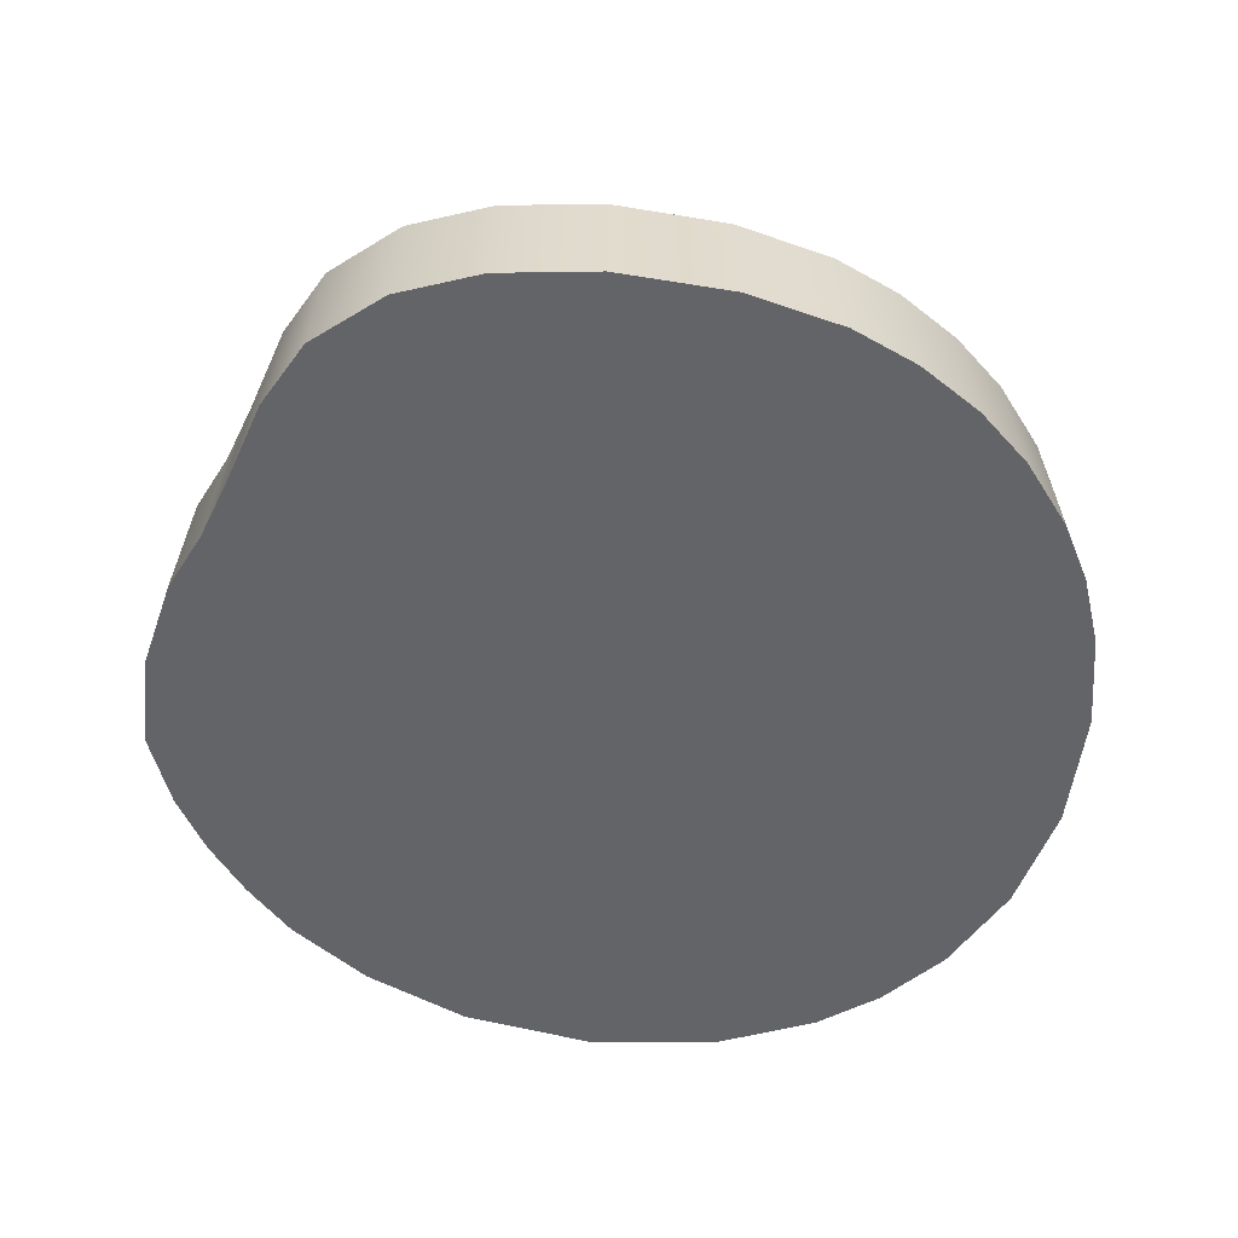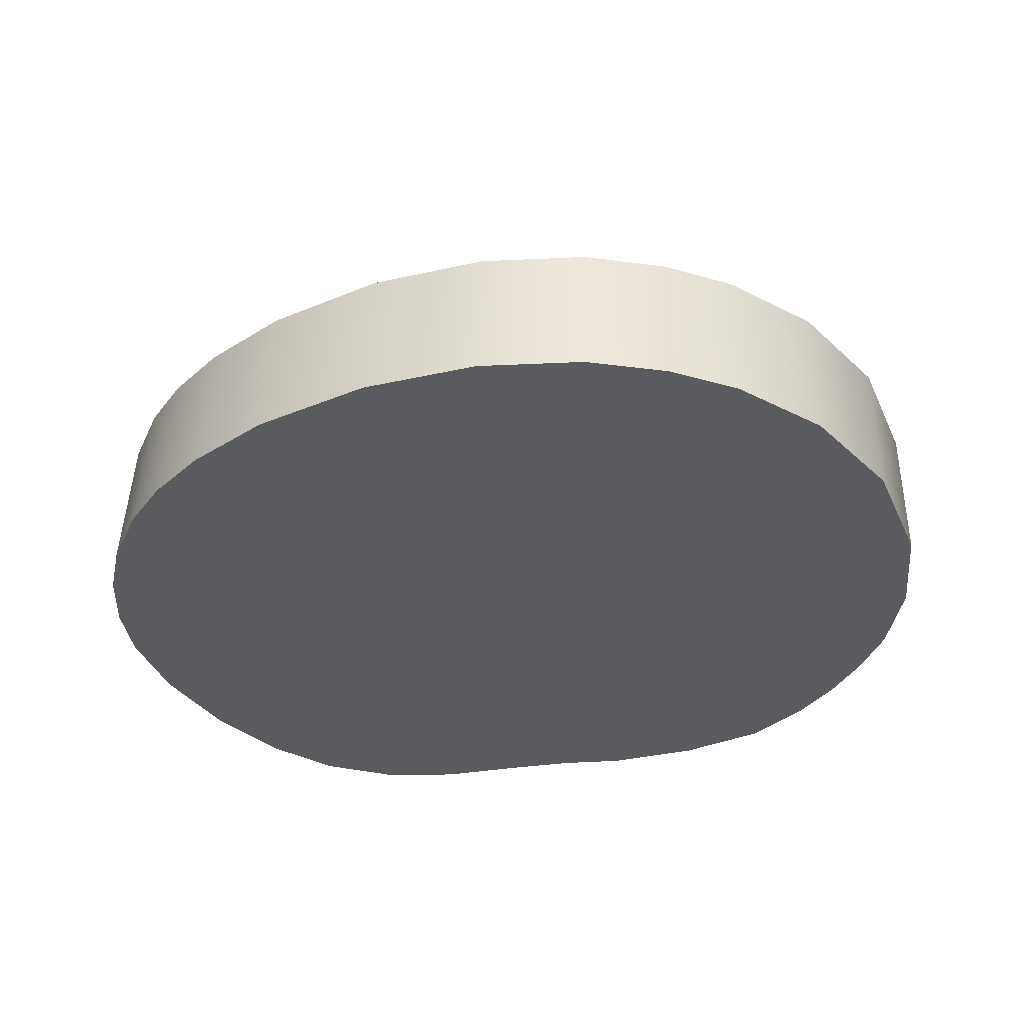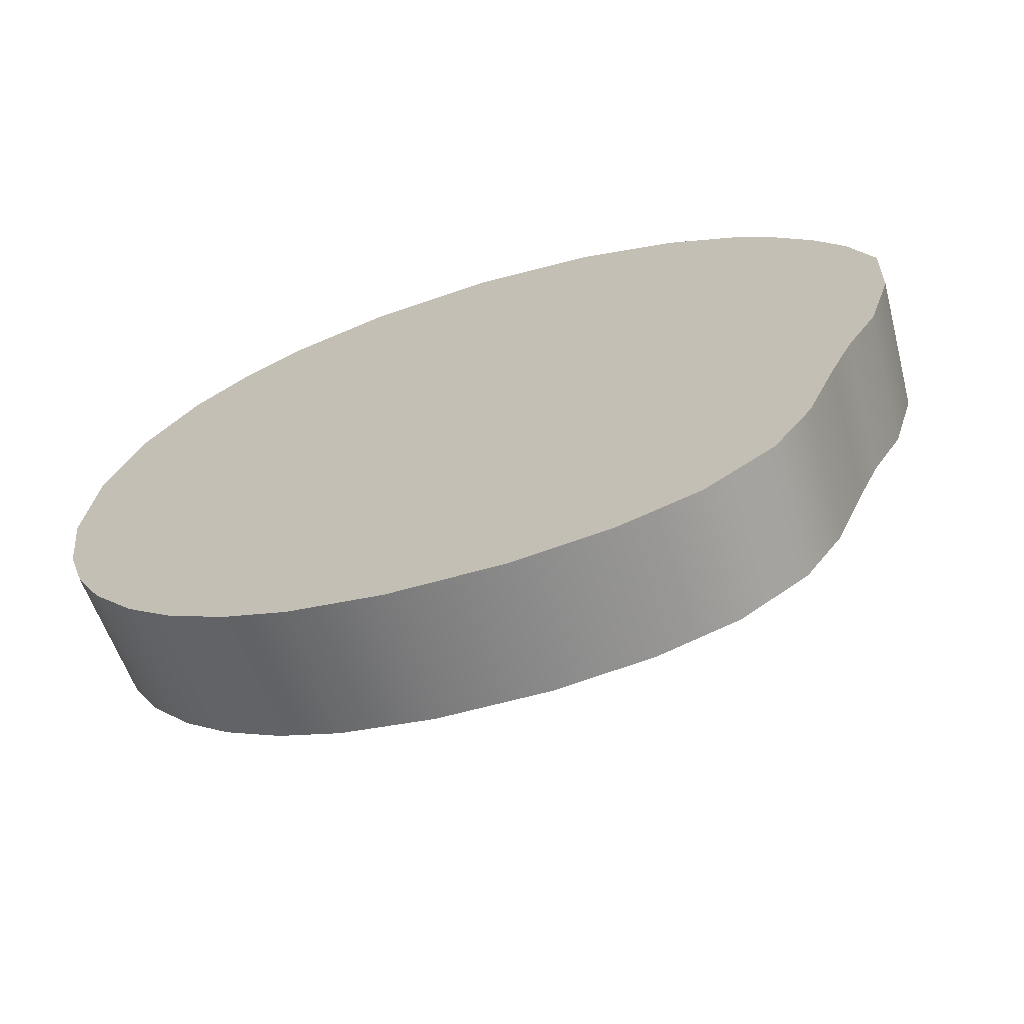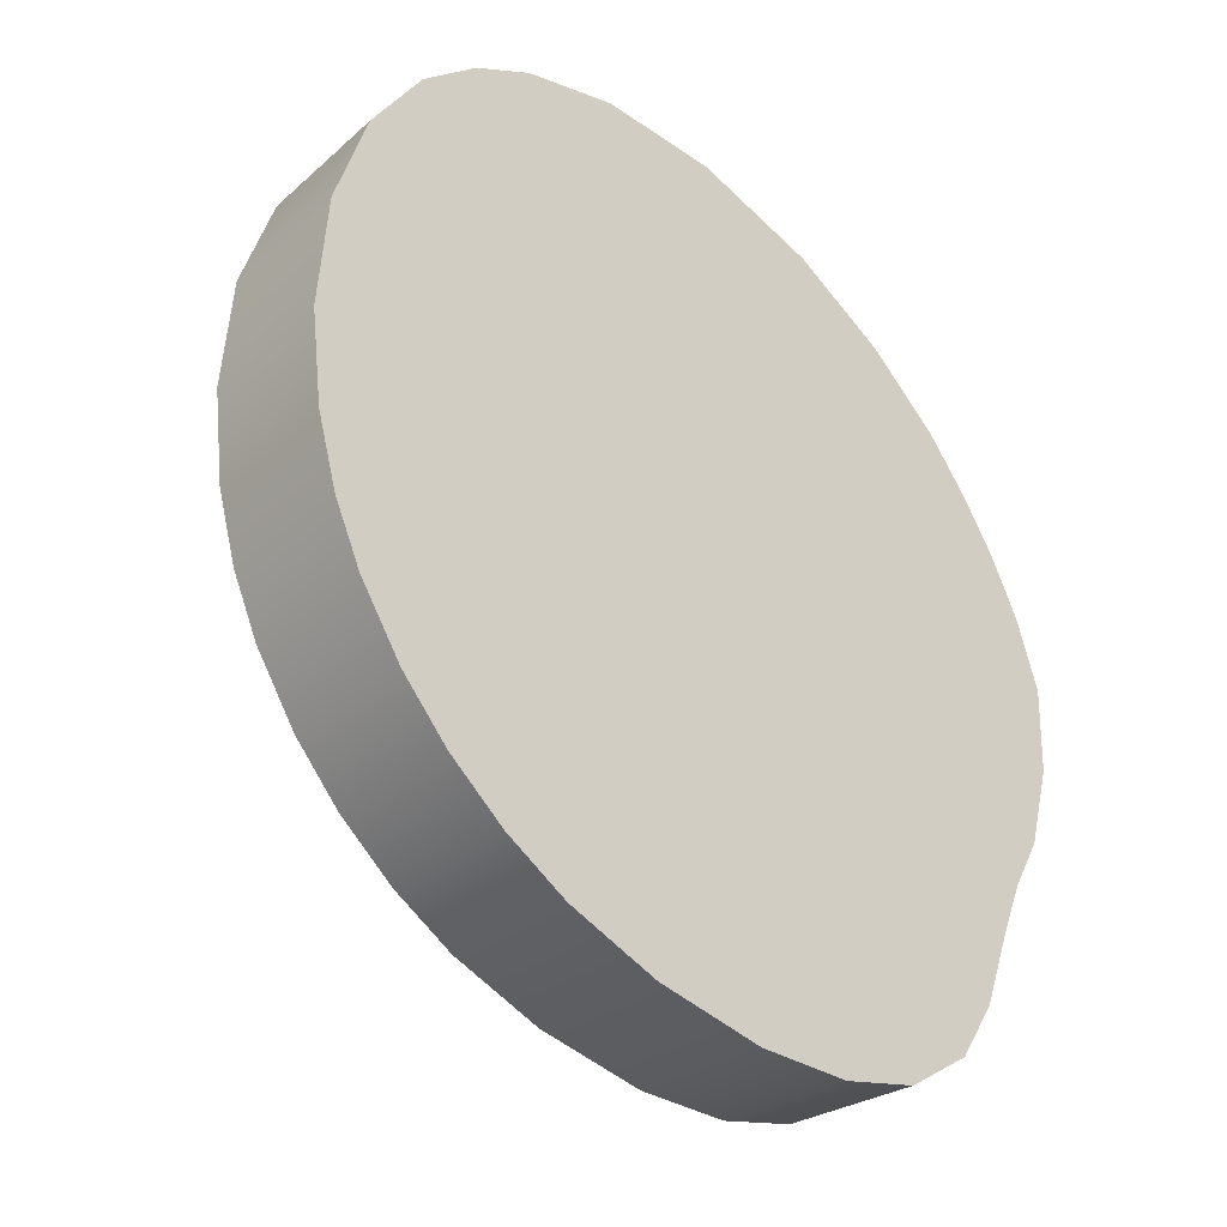
<metadata>
{"format":"obj","ext":"obj","renderer":"f3d","projection":"perspective","resolution":1024,"background":"white","views":[{"elev":-51.2,"azim":176.8,"up":"+Y"},{"elev":-32.2,"azim":-55.7,"up":"+Y"},{"elev":-69.0,"azim":18.1,"up":"+Z"},{"elev":-36.9,"azim":-44.0,"up":"+Z"}]}
</metadata>
<code>
g FriedEgg
v 0.1269 -0.1064 -0.4249
v 0.03646 -0.1064 -0.4314
v -0.06768 -0.1064 -0.4187
v 0.2026 -0.1064 -0.4014
v -0.1547 -0.1064 -0.3911
v 0.2673 -0.1064 -0.3533
v -0.2133 -0.1064 -0.3596
v -0.2671 -0.1064 -0.3184
v 0.3045 -0.1064 -0.2933
v -0.3115 -0.1064 -0.2717
v 0.3344 -0.1064 -0.2137
v -0.3523 -0.1064 -0.2119
v 0.3568 -0.1064 -0.1596
v -0.3784 -0.1064 -0.1563
v 0.386 -0.1064 -0.1061
v -0.3979 -0.1064 -0.09021
v 0.4105 -0.1064 -0.02055
v -0.4094 -0.1064 -0.0003879
v 0.4149 -0.1064 0.06734
v -0.4021 -0.1064 0.1146
v 0.3935 -0.1064 0.1378
v -0.3714 -0.1064 0.2183
v 0.3657 -0.1064 0.1946
v 0.3323 -0.1064 0.2462
v -0.3222 -0.1064 0.3018
v 0.2923 -0.1064 0.2956
v 0.2227 -0.1064 0.3546
v -0.2673 -0.1064 0.3568
v 0.1283 -0.1064 0.4057
v -0.2092 -0.1064 0.3949
v -0.1143 -0.1064 0.4286
v 0.003803 -0.1064 0.4353
v 0.00125 0.01809 0.1719
v -0.1126 0.01701 0.4253
v -0.03828 0.01809 0.1681
v -0.07629 0.01809 0.1565
v 0.002825 0.01701 0.4321
v -0.2055 0.01701 0.3922
v 0.04078 0.01809 0.1681
v -0.2626 0.01701 0.3548
v 0.1249 0.01701 0.403
v -0.1113 0.01809 0.1378
v 0.07879 0.01809 0.1565
v -0.3164 0.01701 0.3009
v 0.2176 0.01701 0.3527
v -0.142 0.01809 0.1126
v 0.1138 0.01809 0.1378
v -0.3648 0.01701 0.219
v 0.2862 0.01701 0.2945
v -0.1672 0.01809 0.0819
v 0.1445 0.01809 0.1126
v 0.3261 0.01701 0.2452
v 0.1697 0.01809 0.0819
v 0.3584 0.01701 0.1952
v -0.3949 0.01701 0.1173
v -0.1859 0.01809 0.04687
v -0.1975 0.01809 0.008862
v -0.4019 0.01701 0.004347
v -0.2014 0.01809 -0.03067
v -0.3903 0.01701 -0.08413
v -0.1975 0.01809 -0.07019
v -0.3711 0.01701 -0.1491
v -0.1859 0.01809 -0.1082
v -0.3455 0.01701 -0.2037
v -0.1672 0.01809 -0.1432
v -0.3055 0.01701 -0.2624
v -0.142 0.01809 -0.1739
v -0.2619 0.01701 -0.3082
v -0.2091 0.01701 -0.3486
v -0.1113 0.01809 -0.1991
v -0.1516 0.01701 -0.3795
v -0.07629 0.01809 -0.2179
v -0.03828 0.01809 -0.2294
v -0.06619 0.01701 -0.4066
v 0.00125 0.01809 -0.2333
v 0.03615 0.01701 -0.4194
v 0.04078 0.01809 -0.2294
v 0.1248 0.01701 -0.413
v 0.07879 0.01809 -0.2179
v 0.1991 0.01701 -0.3898
v 0.1138 0.01809 -0.1991
v 0.2619 0.01701 -0.3424
v 0.1445 0.01809 -0.1739
v 0.2981 0.01701 -0.2834
v 0.1697 0.01809 -0.1432
v 0.3275 0.01701 -0.2053
v 0.1884 0.01809 -0.1082
v 0.3492 0.01701 -0.152
v 0.2 0.01809 -0.07019
v 0.3777 0.01701 -0.09929
v 0.2039 0.01809 -0.03067
v 0.4012 0.01701 -0.01528
v 0.2 0.01809 0.008862
v 0.406 0.01701 0.07072
v 0.1884 0.01809 0.04687
v 0.3855 0.01701 0.1396
v 0.00125 0.0726 -0.2008
v 0.00125 0.01809 -0.2333
v 0.04078 0.01809 -0.2294
v 0.03443 0.0726 -0.1975
v 0.07879 0.01809 -0.2179
v -0.03193 0.0726 -0.1975
v -0.03828 0.01809 -0.2294
v 0.06634 0.0726 -0.1878
v 0.1138 0.01809 -0.1991
v -0.06384 0.0726 -0.1878
v -0.07629 0.01809 -0.2179
v 0.09575 0.0726 -0.1721
v 0.1445 0.01809 -0.1739
v -0.09325 0.0726 -0.1721
v -0.1113 0.01809 -0.1991
v 0.1215 0.0726 -0.1509
v 0.1697 0.01809 -0.1432
v -0.119 0.0726 -0.1509
v -0.142 0.01809 -0.1739
v 0.1427 0.0726 -0.1252
v 0.1884 0.01809 -0.1082
v -0.1402 0.0726 -0.1252
v -0.1672 0.01809 -0.1432
v 0.1584 0.0726 -0.09576
v 0.2 0.01809 -0.07019
v -0.1559 0.0726 -0.09576
v -0.1859 0.01809 -0.1082
v 0.1681 0.0726 -0.06385
v 0.2039 0.01809 -0.03067
v -0.1656 0.0726 -0.06385
v -0.1975 0.01809 -0.07019
v 0.1713 0.0726 -0.03067
v 0.2 0.01809 0.008862
v -0.1688 0.0726 -0.03067
v -0.2014 0.01809 -0.03067
v 0.1681 0.0726 0.00252
v 0.1884 0.01809 0.04687
v -0.1656 0.0726 0.002519
v -0.1975 0.01809 0.008862
v 0.1584 0.0726 0.03443
v 0.1697 0.01809 0.0819
v -0.1559 0.0726 0.03443
v -0.1859 0.01809 0.04687
v 0.1427 0.0726 0.06384
v 0.1445 0.01809 0.1126
v -0.1402 0.0726 0.06384
v -0.1672 0.01809 0.0819
v 0.1215 0.0726 0.08961
v 0.1138 0.01809 0.1378
v -0.119 0.0726 0.08961
v -0.142 0.01809 0.1126
v 0.09575 0.0726 0.1108
v 0.07879 0.01809 0.1565
v -0.09325 0.0726 0.1108
v -0.1113 0.01809 0.1378
v 0.06634 0.0726 0.1265
v 0.04078 0.01809 0.1681
v -0.06384 0.0726 0.1265
v -0.07629 0.01809 0.1565
v 0.03443 0.0726 0.1362
v 0.00125 0.01809 0.1719
v -0.03194 0.0726 0.1362
v -0.03828 0.01809 0.1681
v 0.00125 0.0726 0.1394
v -0.06189 0.1076 0.06384
v -0.04224 0.1076 0.07434
v -0.02092 0.1076 0.08081
v 0.00125 0.1076 0.08299
v 0.02342 0.1076 0.08081
v 0.04474 0.1076 0.07434
v -0.07912 0.1076 0.0497
v 0.06439 0.1076 0.06384
v -0.09325 0.1076 0.03248
v 0.08162 0.1076 0.0497
v -0.1038 0.1076 0.01283
v 0.09575 0.1076 0.03248
v -0.1102 0.1076 -0.008492
v 0.1063 0.1076 0.01283
v -0.1124 0.1076 -0.03067
v 0.1127 0.1076 -0.008492
v -0.1102 0.1076 -0.05284
v 0.1149 0.1076 -0.03067
v -0.1038 0.1076 -0.07416
v 0.1127 0.1076 -0.05284
v -0.09325 0.1076 -0.09381
v 0.1063 0.1076 -0.07416
v -0.07912 0.1076 -0.111
v 0.09575 0.1076 -0.09381
v -0.06189 0.1076 -0.1252
v 0.08162 0.1076 -0.111
v -0.04224 0.1076 -0.1357
v 0.06439 0.1076 -0.1252
v -0.02092 0.1076 -0.1421
v 0.04474 0.1076 -0.1357
v 0.00125 0.1076 -0.1443
v 0.02342 0.1076 -0.1421
v -0.02092 0.1265 -0.06385
v -0.01402 0.1265 -0.06754
v 0.00125 0.1289 -0.03067
v -0.02697 0.1265 -0.05889
v -0.006536 0.1265 -0.06981
v -0.03193 0.1265 -0.05284
v 0.00125 0.1265 -0.07058
v -0.03562 0.1265 -0.04594
v 0.009036 0.1265 -0.06981
v -0.03789 0.1265 -0.03845
v 0.01652 0.1265 -0.06754
v -0.03866 0.1265 -0.03067
v 0.02342 0.1265 -0.06385
v -0.03789 0.1265 -0.02288
v 0.02947 0.1265 -0.05889
v -0.03562 0.1265 -0.01539
v 0.03443 0.1265 -0.05284
v -0.03193 0.1265 -0.008492
v 0.03812 0.1265 -0.04594
v -0.02697 0.1265 -0.002444
v 0.04039 0.1265 -0.03845
v -0.02092 0.1265 0.002519
v 0.04116 0.1265 -0.03067
v -0.01402 0.1265 0.006208
v 0.04039 0.1265 -0.02288
v -0.006536 0.1265 0.008479
v 0.03812 0.1265 -0.01539
v 0.00125 0.1265 0.009246
v 0.03443 0.1265 -0.008492
v 0.009036 0.1265 0.008479
v 0.02947 0.1265 -0.002444
v 0.01652 0.1265 0.006208
v 0.02342 0.1265 0.002519
v 0.03615 0.01701 -0.4194
v 0.03646 -0.1064 -0.4314
v 0.1269 -0.1064 -0.4249
v 0.1248 0.01701 -0.413
v -0.06619 0.01701 -0.4066
v 0.2026 -0.1064 -0.4014
v -0.06768 -0.1064 -0.4187
v 0.1991 0.01701 -0.3898
v -0.1516 0.01701 -0.3795
v 0.2673 -0.1064 -0.3533
v -0.1547 -0.1064 -0.3911
v 0.2619 0.01701 -0.3424
v -0.2091 0.01701 -0.3486
v 0.3045 -0.1064 -0.2933
v -0.2133 -0.1064 -0.3596
v 0.2981 0.01701 -0.2834
v -0.2619 0.01701 -0.3082
v 0.3344 -0.1064 -0.2137
v -0.2671 -0.1064 -0.3184
v 0.3275 0.01701 -0.2053
v -0.3055 0.01701 -0.2624
v 0.3568 -0.1064 -0.1596
v -0.3115 -0.1064 -0.2717
v 0.3492 0.01701 -0.152
v -0.3455 0.01701 -0.2037
v 0.386 -0.1064 -0.1061
v -0.3523 -0.1064 -0.2119
v 0.3777 0.01701 -0.09929
v -0.3711 0.01701 -0.1491
v 0.4105 -0.1064 -0.02055
v -0.3784 -0.1064 -0.1563
v 0.4012 0.01701 -0.01528
v -0.3903 0.01701 -0.08413
v 0.4149 -0.1064 0.06734
v -0.3979 -0.1064 -0.09021
v 0.406 0.01701 0.07072
v -0.4019 0.01701 0.004347
v 0.3935 -0.1064 0.1378
v -0.4094 -0.1064 -0.0003879
v 0.3855 0.01701 0.1396
v -0.3949 0.01701 0.1173
v 0.3657 -0.1064 0.1946
v -0.4021 -0.1064 0.1146
v 0.3584 0.01701 0.1952
v -0.3648 0.01701 0.219
v 0.3323 -0.1064 0.2462
v -0.3714 -0.1064 0.2183
v 0.3261 0.01701 0.2452
v -0.3164 0.01701 0.3009
v 0.2923 -0.1064 0.2956
v -0.3222 -0.1064 0.3018
v 0.2862 0.01701 0.2945
v -0.2626 0.01701 0.3548
v 0.2227 -0.1064 0.3546
v -0.2673 -0.1064 0.3568
v 0.2176 0.01701 0.3527
v -0.2055 0.01701 0.3922
v 0.1283 -0.1064 0.4057
v -0.2092 -0.1064 0.3949
v 0.1249 0.01701 0.403
v -0.1126 0.01701 0.4253
v 0.003803 -0.1064 0.4353
v -0.1143 -0.1064 0.4286
v 0.002825 0.01701 0.4321
g FriedEgg_0
f 3 2 1
f 1 4 3
f 4 5 3
f 4 6 5
f 6 7 5
f 6 8 7
f 6 9 8
f 9 10 8
f 9 11 10
f 11 12 10
f 11 13 12
f 13 14 12
f 13 15 14
f 15 16 14
f 15 17 16
f 17 18 16
f 17 19 18
f 19 20 18
f 19 21 20
f 21 22 20
f 21 23 22
f 23 24 22
f 24 25 22
f 24 26 25
f 26 27 25
f 27 28 25
f 27 29 28
f 29 30 28
f 29 31 30
f 29 32 31
f 35 34 33
f 34 35 36
f 34 37 33
f 38 34 36
f 33 37 39
f 40 38 36
f 37 41 39
f 42 40 36
f 39 41 43
f 44 40 42
f 41 45 43
f 46 44 42
f 43 45 47
f 48 44 46
f 45 49 47
f 50 48 46
f 47 49 51
f 49 52 51
f 51 52 53
f 52 54 53
f 55 48 50
f 56 55 50
f 55 56 57
f 58 55 57
f 58 57 59
f 60 58 59
f 60 59 61
f 62 60 61
f 62 61 63
f 64 62 63
f 64 63 65
f 66 64 65
f 66 65 67
f 68 66 67
f 69 68 67
f 70 69 67
f 71 69 70
f 72 71 70
f 71 72 73
f 74 71 73
f 74 73 75
f 76 74 75
f 76 75 77
f 78 76 77
f 78 77 79
f 80 78 79
f 80 79 81
f 82 80 81
f 82 81 83
f 84 82 83
f 84 83 85
f 86 84 85
f 86 85 87
f 88 86 87
f 88 87 89
f 90 88 89
f 90 89 91
f 92 90 91
f 92 91 93
f 94 92 93
f 94 93 95
f 96 94 95
f 54 96 95
f 53 54 95
f 99 98 97
f 100 99 97
f 101 99 100
f 97 98 102
f 98 103 102
f 104 101 100
f 105 101 104
f 102 103 106
f 103 107 106
f 108 105 104
f 109 105 108
f 106 107 110
f 107 111 110
f 112 109 108
f 113 109 112
f 110 111 114
f 111 115 114
f 116 113 112
f 117 113 116
f 114 115 118
f 115 119 118
f 120 117 116
f 121 117 120
f 118 119 122
f 119 123 122
f 124 121 120
f 125 121 124
f 122 123 126
f 123 127 126
f 128 125 124
f 129 125 128
f 126 127 130
f 127 131 130
f 132 129 128
f 133 129 132
f 130 131 134
f 131 135 134
f 136 133 132
f 137 133 136
f 134 135 138
f 135 139 138
f 140 137 136
f 141 137 140
f 138 139 142
f 139 143 142
f 144 141 140
f 145 141 144
f 142 143 146
f 143 147 146
f 148 145 144
f 149 145 148
f 146 147 150
f 147 151 150
f 152 149 148
f 153 149 152
f 150 151 154
f 151 155 154
f 156 153 152
f 157 153 156
f 154 155 158
f 155 159 158
f 159 157 160
f 160 157 156
f 158 159 160
f 146 150 161
f 150 154 162
f 161 150 162
f 154 158 163
f 162 154 163
f 158 160 164
f 163 158 164
f 160 156 165
f 164 160 165
f 156 152 166
f 165 156 166
f 167 146 161
f 142 146 167
f 166 152 168
f 152 148 168
f 169 142 167
f 138 142 169
f 168 148 170
f 148 144 170
f 171 138 169
f 134 138 171
f 170 144 172
f 144 140 172
f 173 134 171
f 130 134 173
f 172 140 174
f 140 136 174
f 175 130 173
f 126 130 175
f 174 136 176
f 136 132 176
f 177 126 175
f 122 126 177
f 176 132 178
f 132 128 178
f 179 122 177
f 118 122 179
f 178 128 180
f 128 124 180
f 181 118 179
f 114 118 181
f 180 124 182
f 124 120 182
f 183 114 181
f 110 114 183
f 182 120 184
f 120 116 184
f 185 110 183
f 106 110 185
f 184 116 186
f 116 112 186
f 187 106 185
f 102 106 187
f 186 112 188
f 112 108 188
f 189 102 187
f 97 102 189
f 188 108 190
f 108 104 190
f 191 97 189
f 100 97 191
f 104 100 192
f 190 104 192
f 192 100 191
f 187 185 193
f 189 187 194
f 194 187 193
f 194 193 195
f 193 185 196
f 193 196 195
f 185 183 196
f 197 189 194
f 191 189 197
f 197 194 195
f 196 183 198
f 196 198 195
f 183 181 198
f 199 191 197
f 192 191 199
f 199 197 195
f 198 181 200
f 198 200 195
f 181 179 200
f 201 192 199
f 201 199 195
f 200 202 195
f 200 179 202
f 203 201 195
f 190 192 201
f 203 190 201
f 179 177 202
f 188 190 203
f 202 177 204
f 202 204 195
f 177 175 204
f 205 188 203
f 205 203 195
f 186 188 205
f 204 175 206
f 204 206 195
f 175 173 206
f 207 186 205
f 207 205 195
f 184 186 207
f 206 173 208
f 206 208 195
f 173 171 208
f 209 207 195
f 209 184 207
f 208 210 195
f 208 171 210
f 211 209 195
f 182 184 209
f 211 182 209
f 171 169 210
f 180 182 211
f 210 169 212
f 210 212 195
f 169 167 212
f 213 180 211
f 213 211 195
f 178 180 213
f 212 167 214
f 212 214 195
f 167 161 214
f 215 178 213
f 215 213 195
f 176 178 215
f 214 161 216
f 214 216 195
f 161 162 216
f 217 215 195
f 217 176 215
f 216 218 195
f 216 162 218
f 219 217 195
f 174 176 217
f 219 174 217
f 162 163 218
f 172 174 219
f 218 163 220
f 218 220 195
f 163 164 220
f 221 172 219
f 221 219 195
f 170 172 221
f 220 164 222
f 220 222 195
f 164 165 222
f 223 170 221
f 223 221 195
f 168 170 223
f 222 165 224
f 222 224 195
f 165 166 224
f 225 223 195
f 225 168 223
f 224 225 195
f 166 168 225
f 224 166 225
f 228 227 226
f 229 228 226
f 226 227 230
f 231 228 229
f 227 232 230
f 233 231 229
f 230 232 234
f 235 231 233
f 232 236 234
f 237 235 233
f 234 236 238
f 239 235 237
f 236 240 238
f 241 239 237
f 238 240 242
f 243 239 241
f 240 244 242
f 245 243 241
f 242 244 246
f 247 243 245
f 244 248 246
f 249 247 245
f 246 248 250
f 251 247 249
f 248 252 250
f 253 251 249
f 250 252 254
f 255 251 253
f 252 256 254
f 257 255 253
f 254 256 258
f 259 255 257
f 256 260 258
f 261 259 257
f 258 260 262
f 263 259 261
f 260 264 262
f 265 263 261
f 262 264 266
f 267 263 265
f 264 268 266
f 269 267 265
f 266 268 270
f 271 267 269
f 268 272 270
f 273 271 269
f 270 272 274
f 275 271 273
f 272 276 274
f 277 275 273
f 274 276 278
f 279 275 277
f 276 280 278
f 281 279 277
f 278 280 282
f 283 279 281
f 280 284 282
f 285 283 281
f 282 284 286
f 287 283 285
f 284 288 286
f 289 287 285
f 286 288 289
f 288 287 289

</code>
